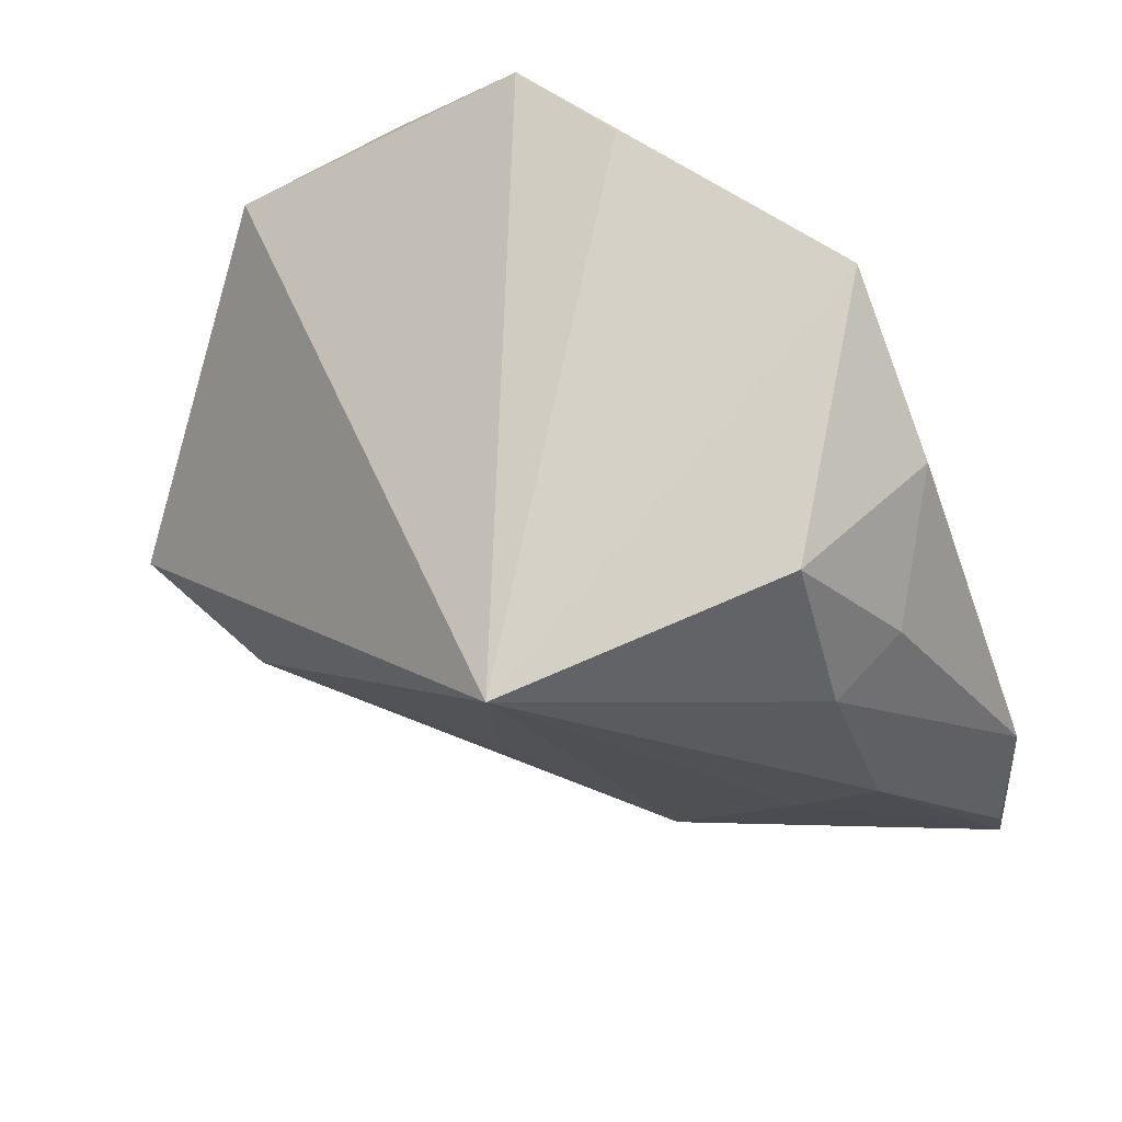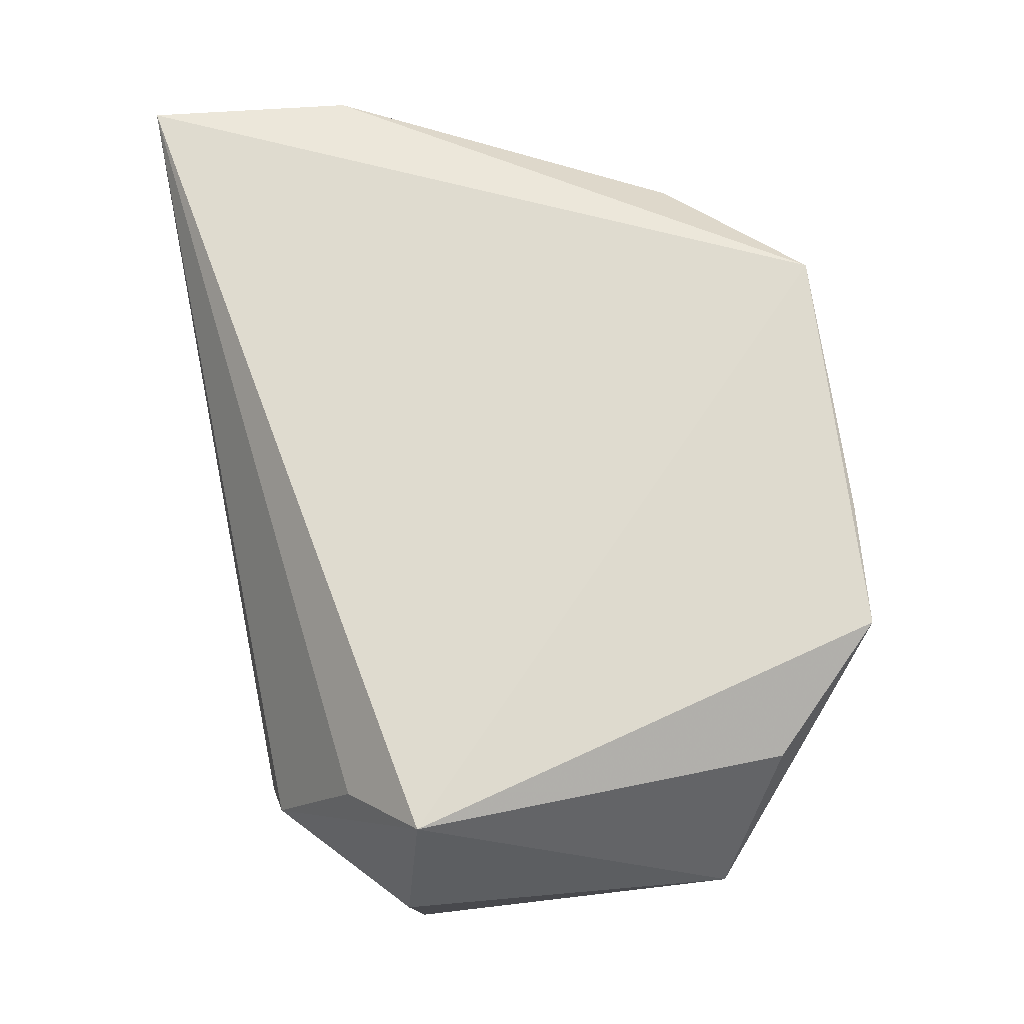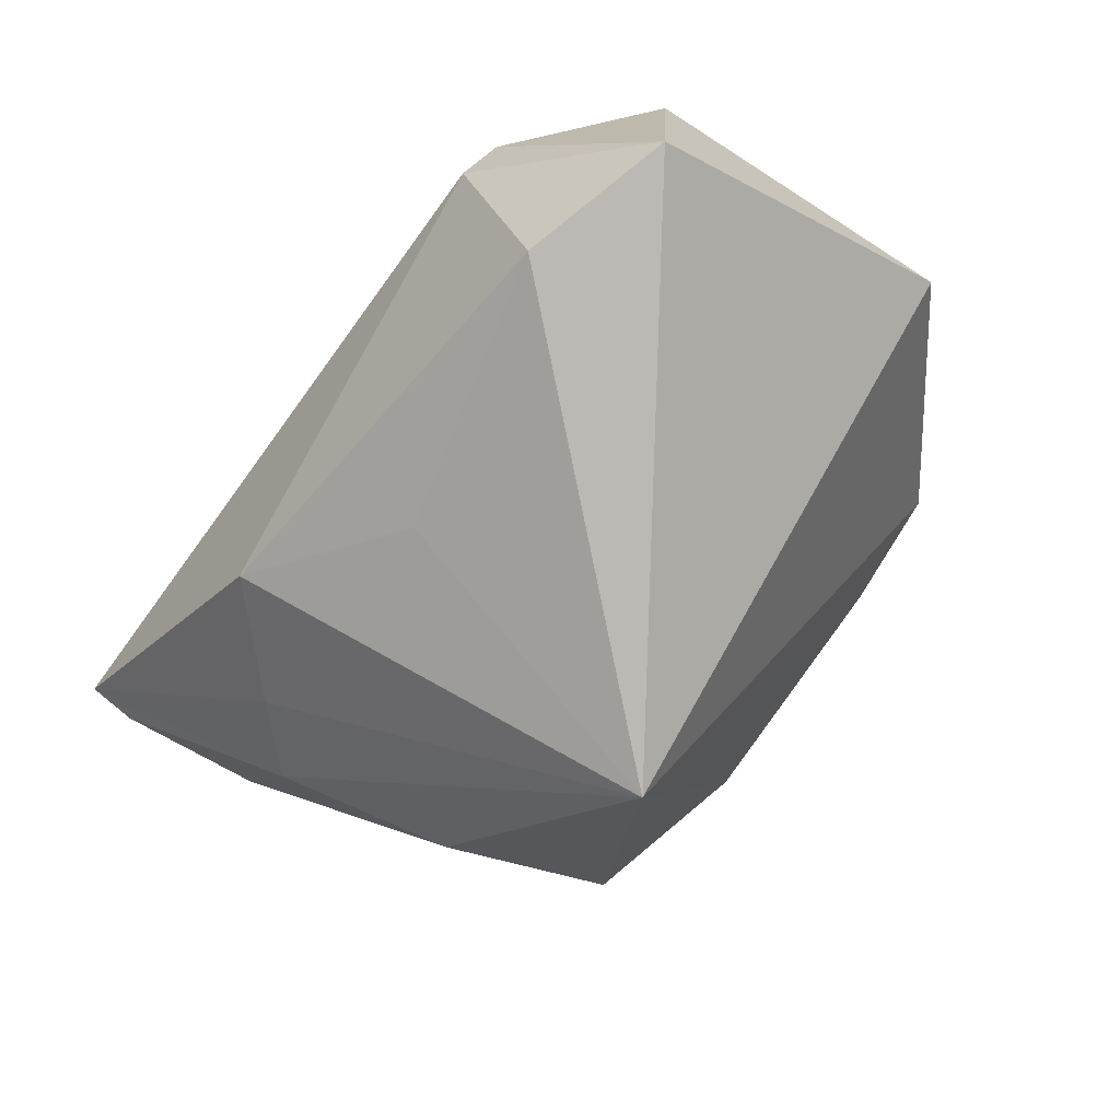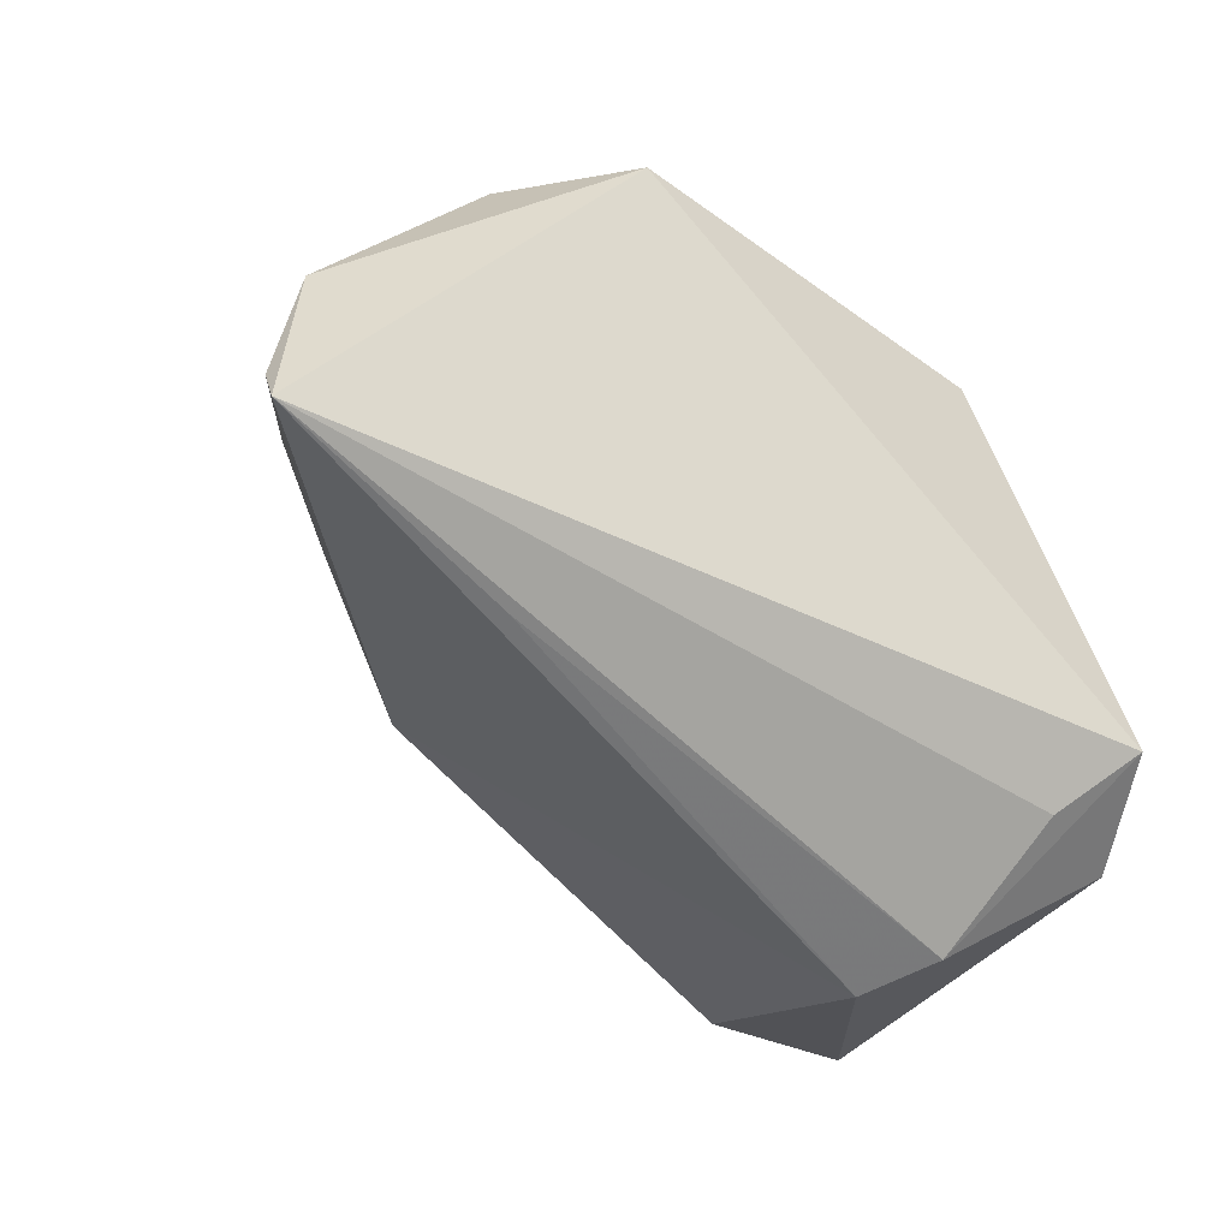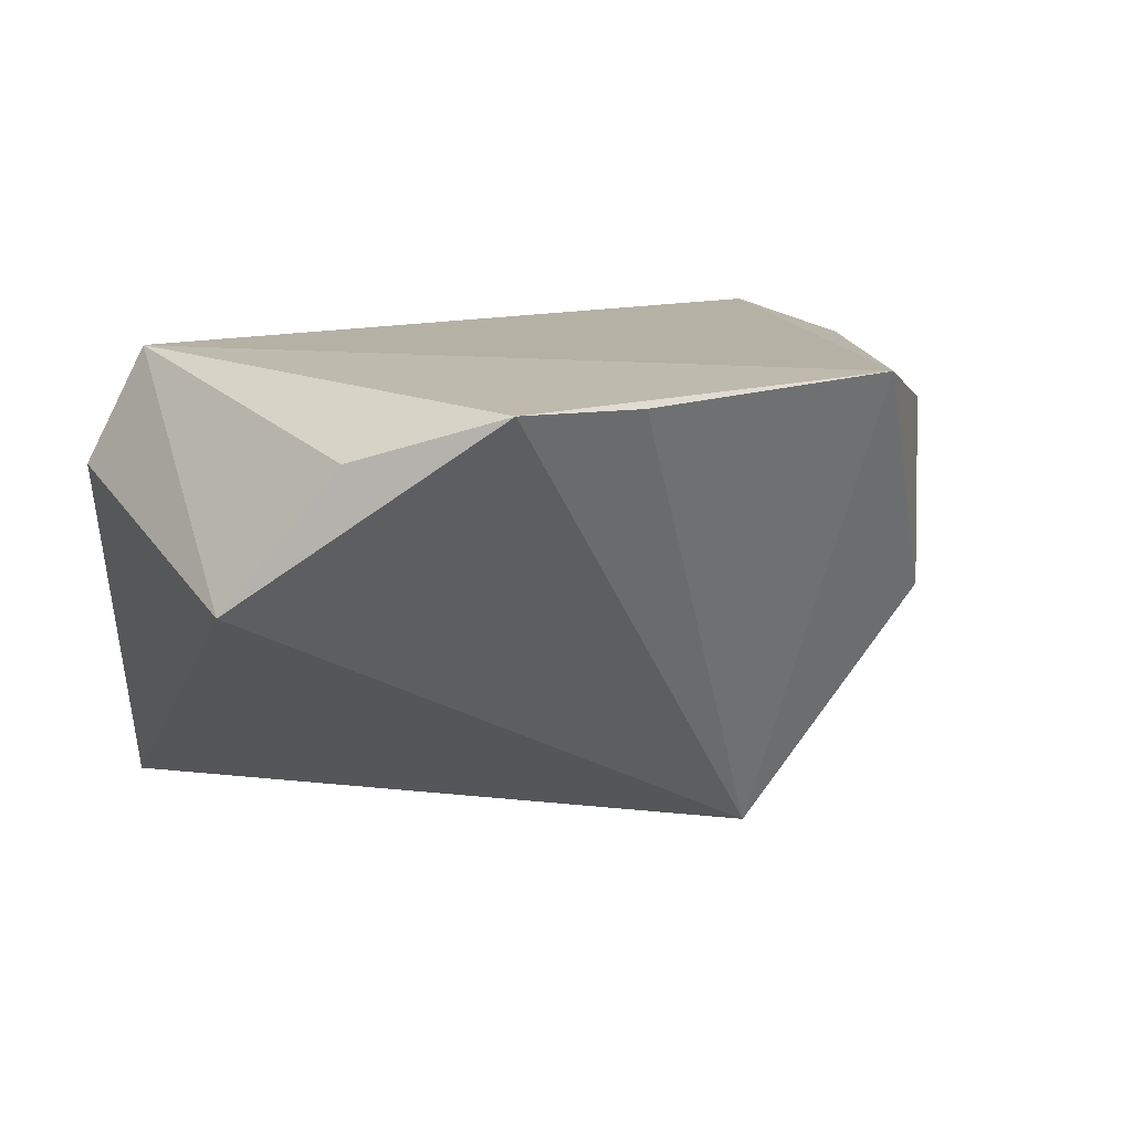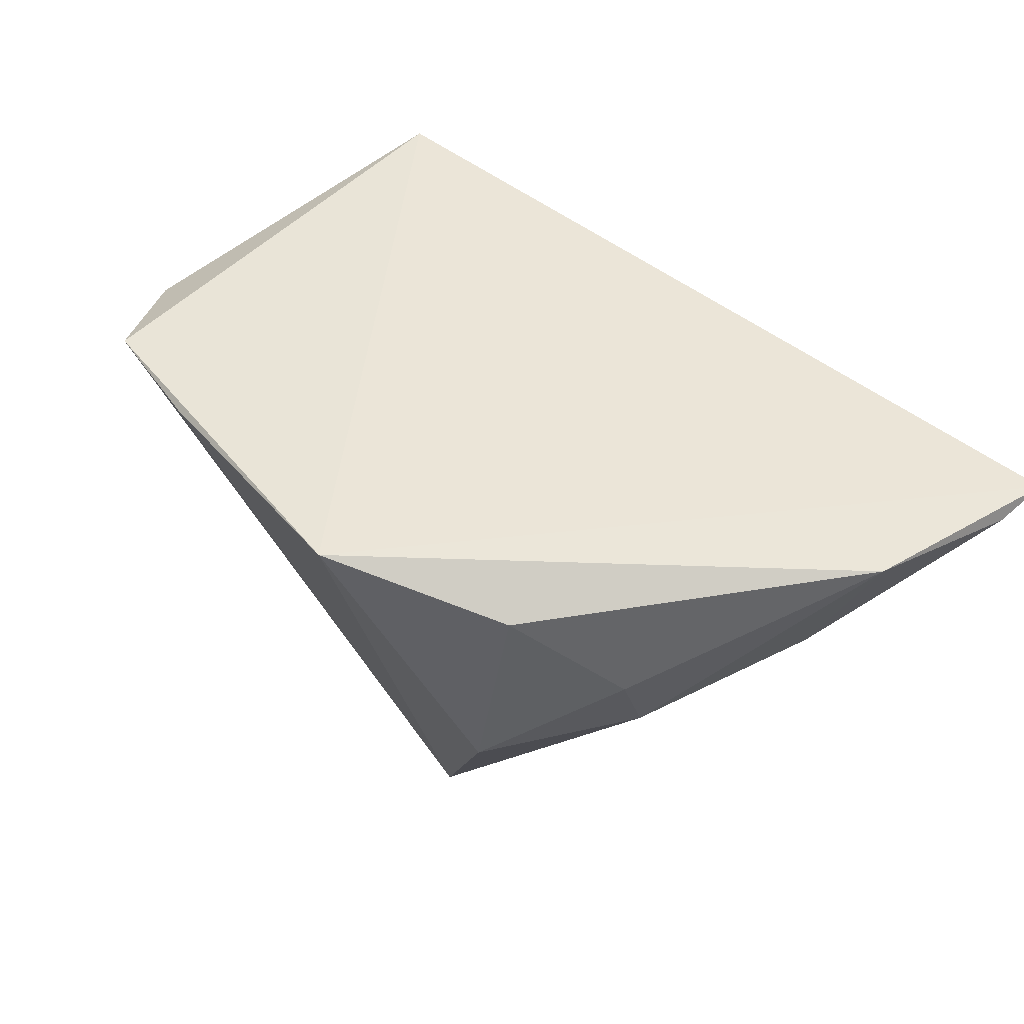
<metadata>
{"format":"obj","ext":"obj","renderer":"f3d","projection":"perspective","resolution":1024,"background":"white","views":[{"elev":56.7,"azim":-141.7,"up":"+Y"},{"elev":71.2,"azim":81.9,"up":"+Z"},{"elev":-79.5,"azim":55.8,"up":"+Z"},{"elev":-54.7,"azim":-37.1,"up":"+Y"},{"elev":15.7,"azim":148.7,"up":"+Z"},{"elev":43.5,"azim":-126.2,"up":"+Z"}]}
</metadata>
<code>
v -0.02194 0.04174 0.02291
v -0.04038 -0.01855 -0.005628
v -0.04852 -0.01128 -0.001691
v 0.01013 0.04174 0.02218
v 0.02514 0.0409 0.02291
v -0.04319 0.01064 -0.006514
v -0.02724 -0.02995 -0.01149
v -0.008294 -0.01615 -0.02261
v 0.02598 -0.02315 -0.02901
v -0.03804 0.02683 0.01575
v 0.04204 -0.01581 0.02291
v -0.05841 -0.03187 0.01492
v 0.03523 -0.0236 0.01519
v 0.02825 -0.03439 -0.008877
v -0.05831 -0.0381 0.01696
v 0.04872 -0.01824 0.009153
v -0.05698 -0.01352 0.01588
v 0.04439 -0.01738 -0.0292
v 0.0329 -0.03299 -0.0005977
v -0.0362 0.0301 -0.00615
v 0.03834 0.02833 0.01711
v -0.04482 0.01481 0.00297
v -0.02857 -0.03672 0.009943
v -0.0174 0.02194 -0.03528
v 0.04955 0.02098 0.0006204
f 1 11 5
f 9 14 7
f 18 14 9
f 18 9 24
f 20 1 24
f 4 5 24
f 24 1 4
f 4 1 5
f 16 11 19
f 19 18 16
f 14 18 19
f 24 7 2
f 24 9 8
f 8 7 24
f 9 7 8
f 15 7 14
f 15 2 7
f 11 1 15
f 16 18 25
f 25 11 16
f 24 5 25
f 25 18 24
f 6 20 24
f 1 20 10
f 14 19 23
f 23 15 14
f 19 15 23
f 13 19 11
f 11 15 13
f 13 15 19
f 5 11 21
f 21 25 5
f 11 25 21
f 3 6 24
f 24 2 3
f 3 15 12
f 2 15 3
f 17 3 12
f 6 3 17
f 12 15 17
f 17 15 1
f 1 10 17
f 22 10 20
f 22 17 10
f 20 6 22
f 6 17 22

</code>
